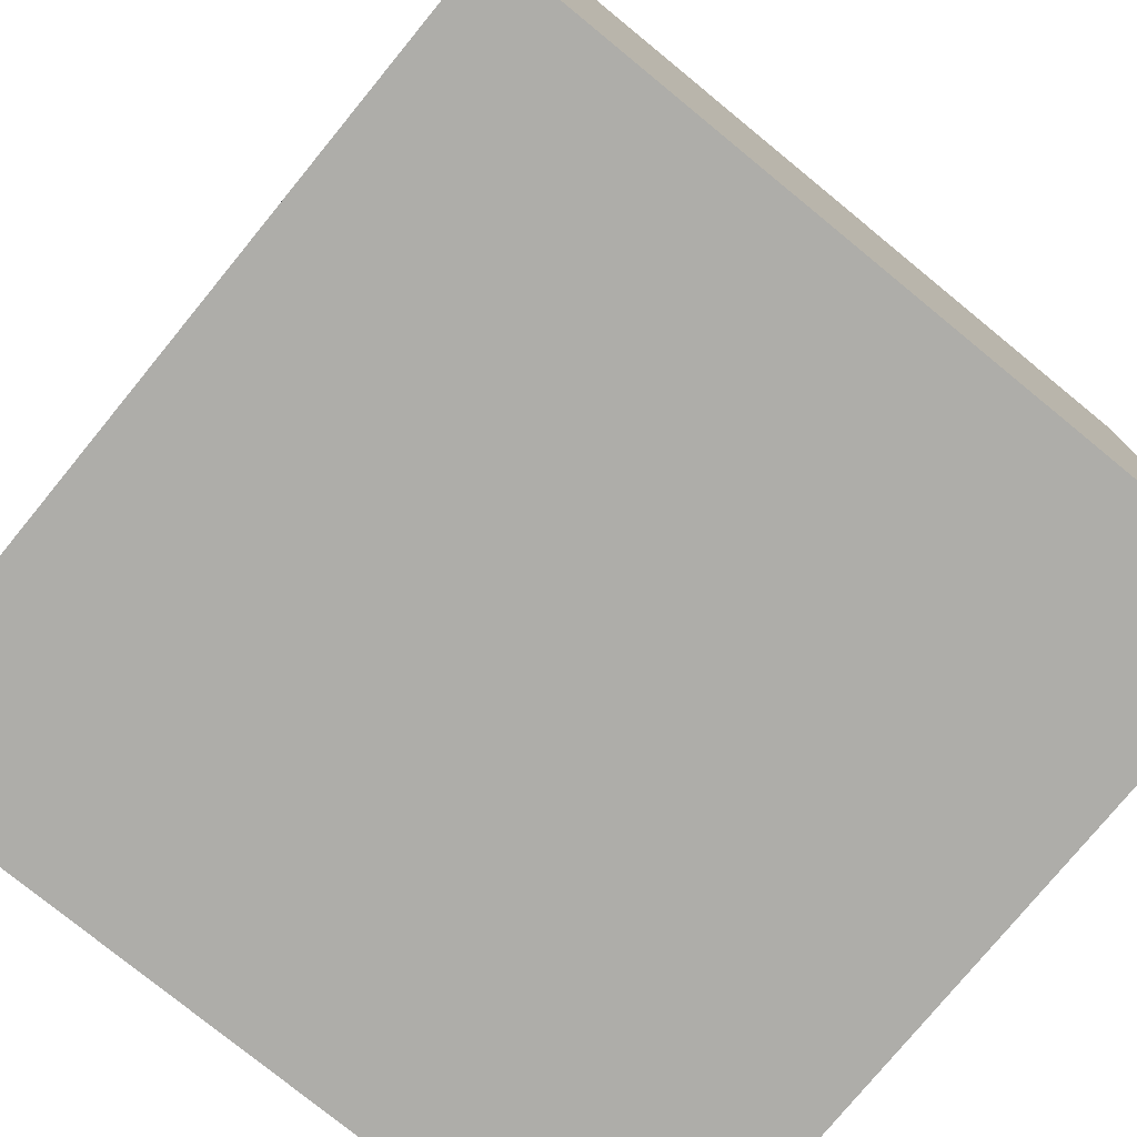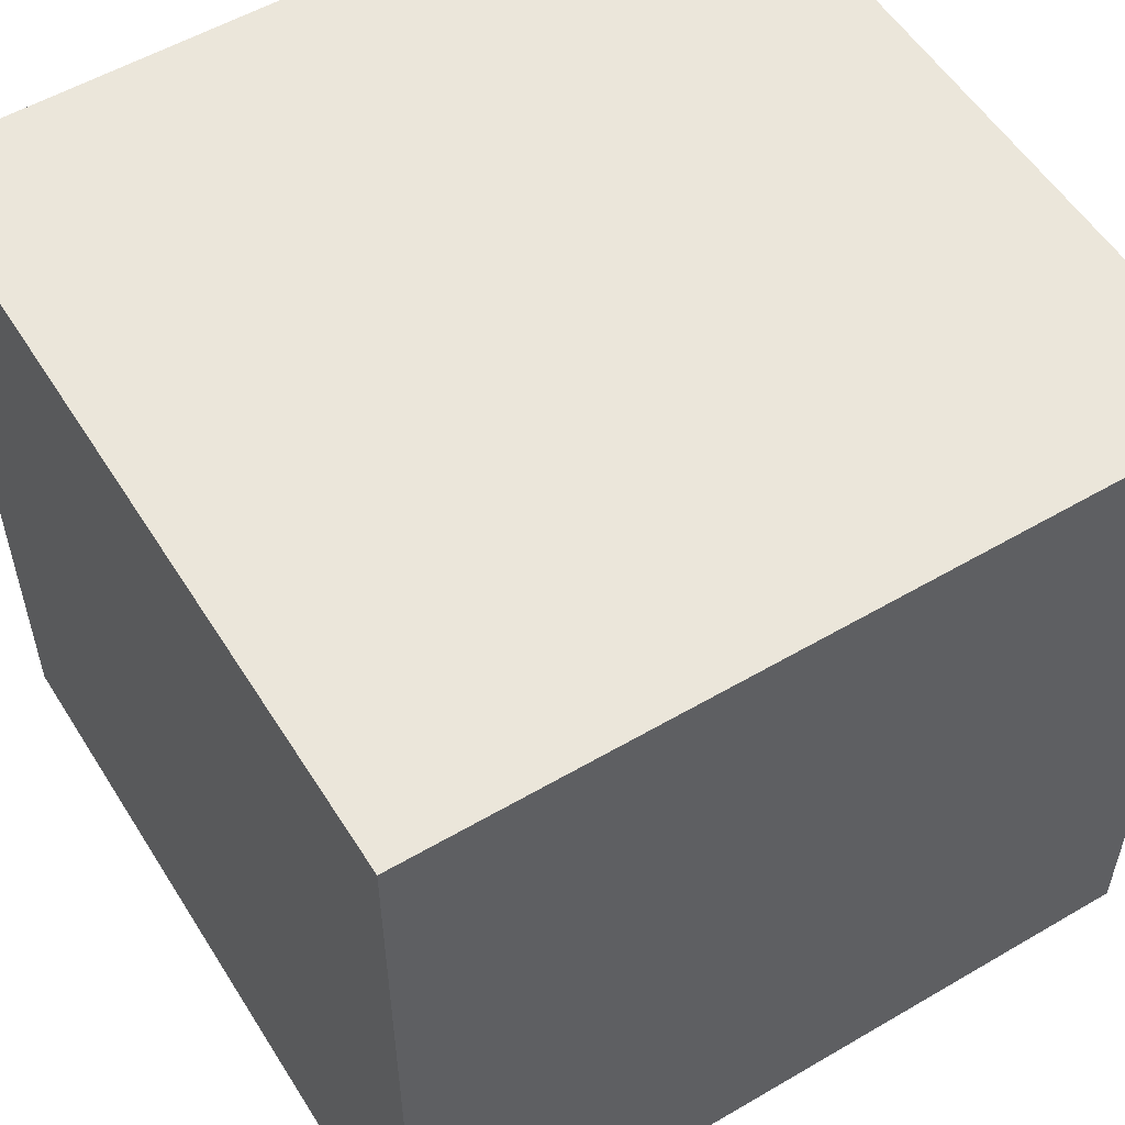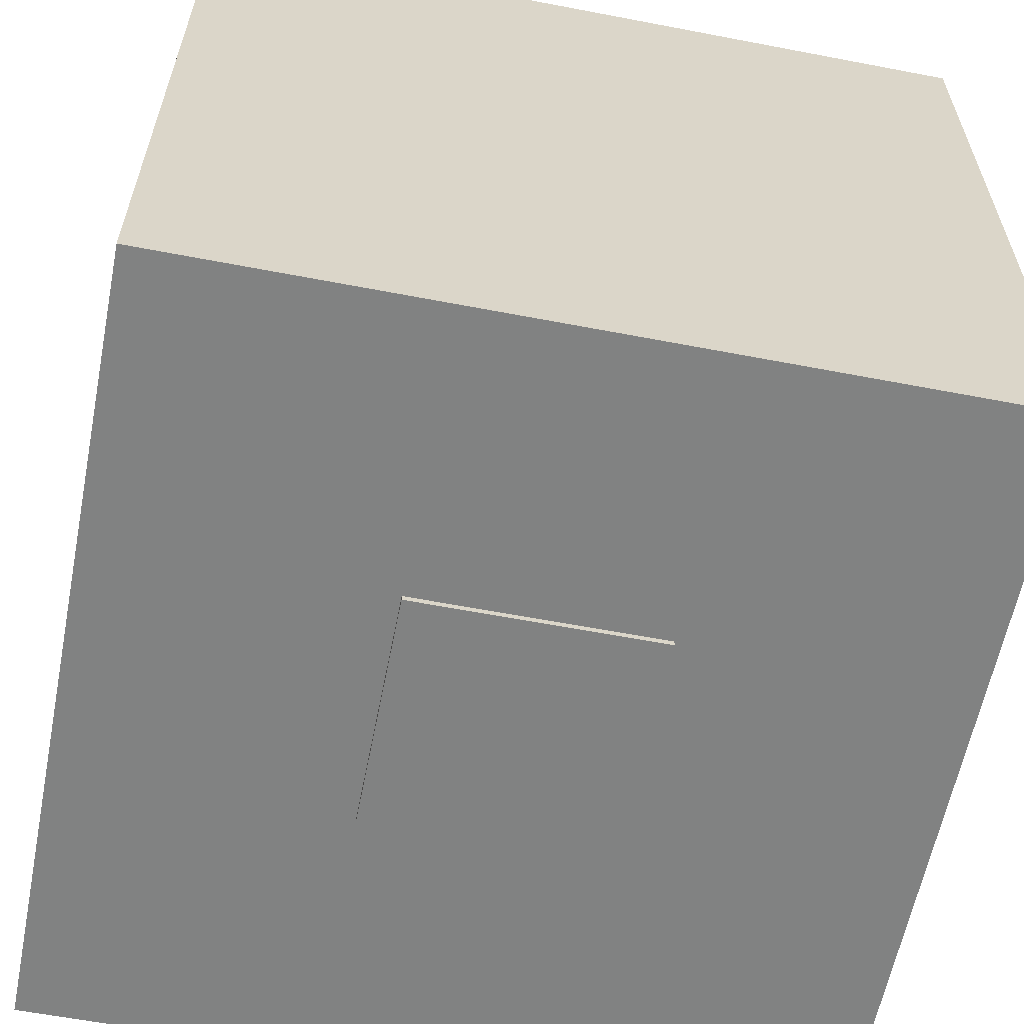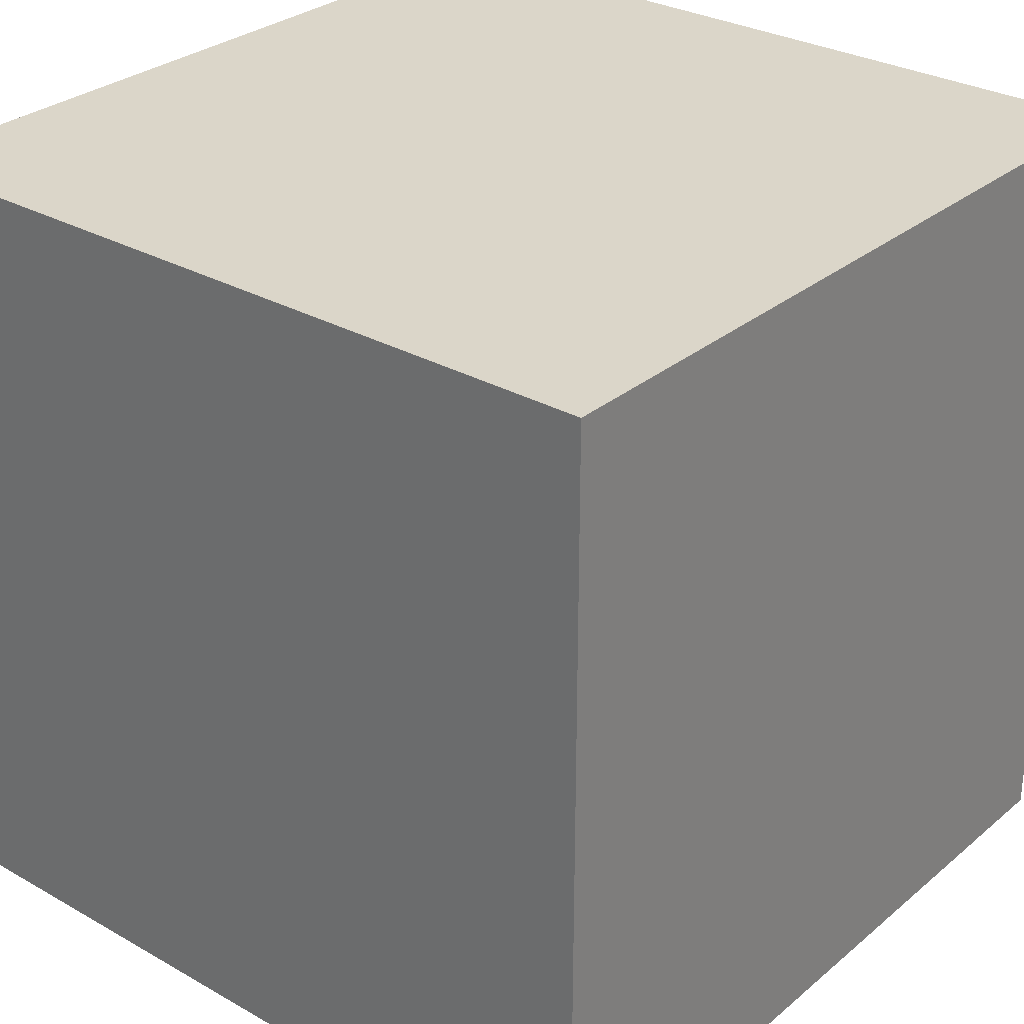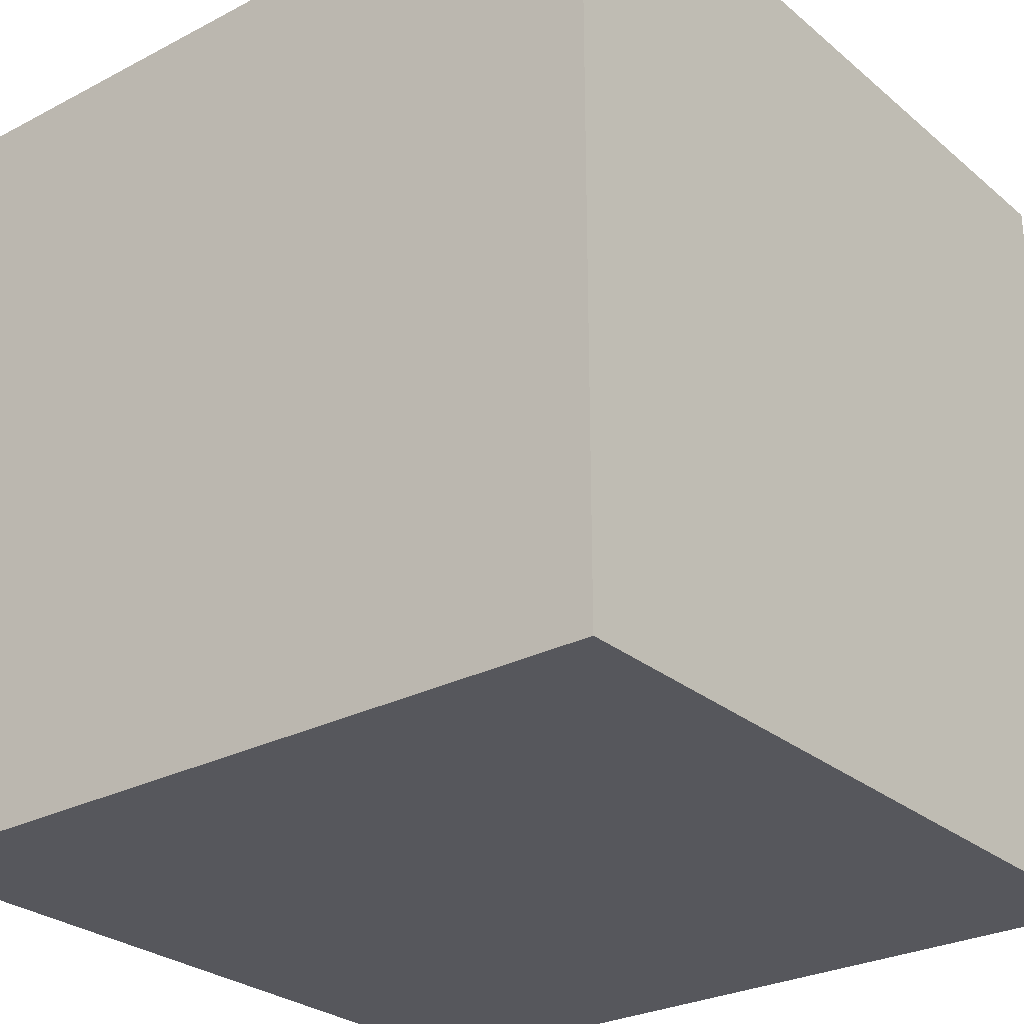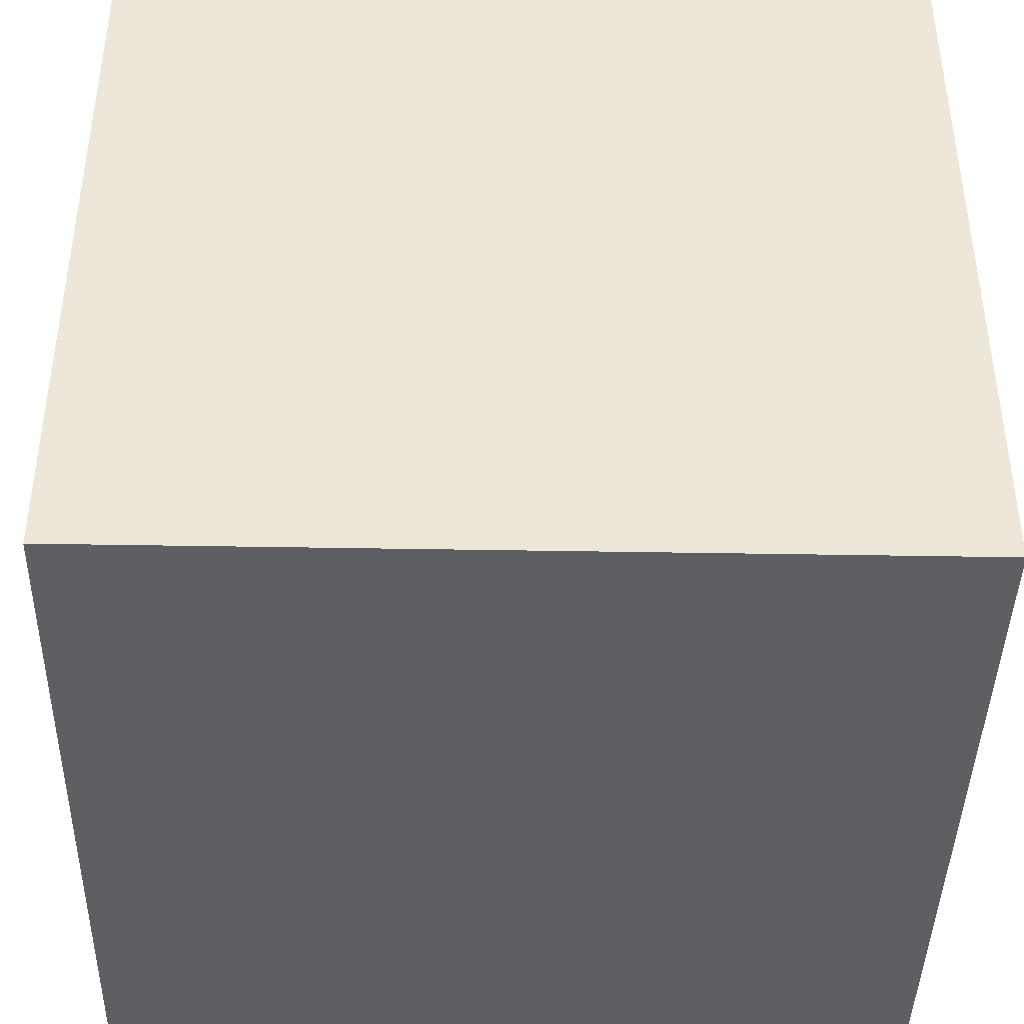
<metadata>
{"format":"obj","ext":"obj","renderer":"f3d","projection":"perspective","resolution":1024,"background":"white","views":[{"elev":-77.1,"azim":-129.3,"up":"+Z"},{"elev":55.0,"azim":-121.7,"up":"+Y"},{"elev":-60.6,"azim":168.9,"up":"+Y"},{"elev":29.7,"azim":-140.3,"up":"+Y"},{"elev":-27.6,"azim":-141.4,"up":"+Z"},{"elev":-41.9,"azim":88.8,"up":"+Z"}]}
</metadata>
<code>
o Box_small
v -0.3 -0.01501 0.3
v -0.3 -0.01501 -0.3
v 0.3 -0.01501 -0.3
v 0.3 -0.01501 0.3
v -0.3 0.585 0.3
v -0.3 0.585 -0.3
v 0.3 0.585 -0.3
v 0.3 0.585 0.3
f 5 6 2
f 6 7 3
f 7 8 4
f 8 5 1
f 1 2 3
f 8 7 6
f 1 5 2
f 2 6 3
f 3 7 4
f 4 8 1
f 4 1 3
f 5 8 6
o Walls
v 1 0 1
v -1 0 1
v -1 0 -1
v 1 0 -1
v 1 2 1
v -1 2 1
v -1 2 -1
v 1 2 -1
f 9 11 10
f 13 14 16
f 11 16 15
f 12 11 9
f 12 16 11
f 16 14 15
f 10 11 14
f 14 11 15
f 13 12 9
f 16 12 13

</code>
